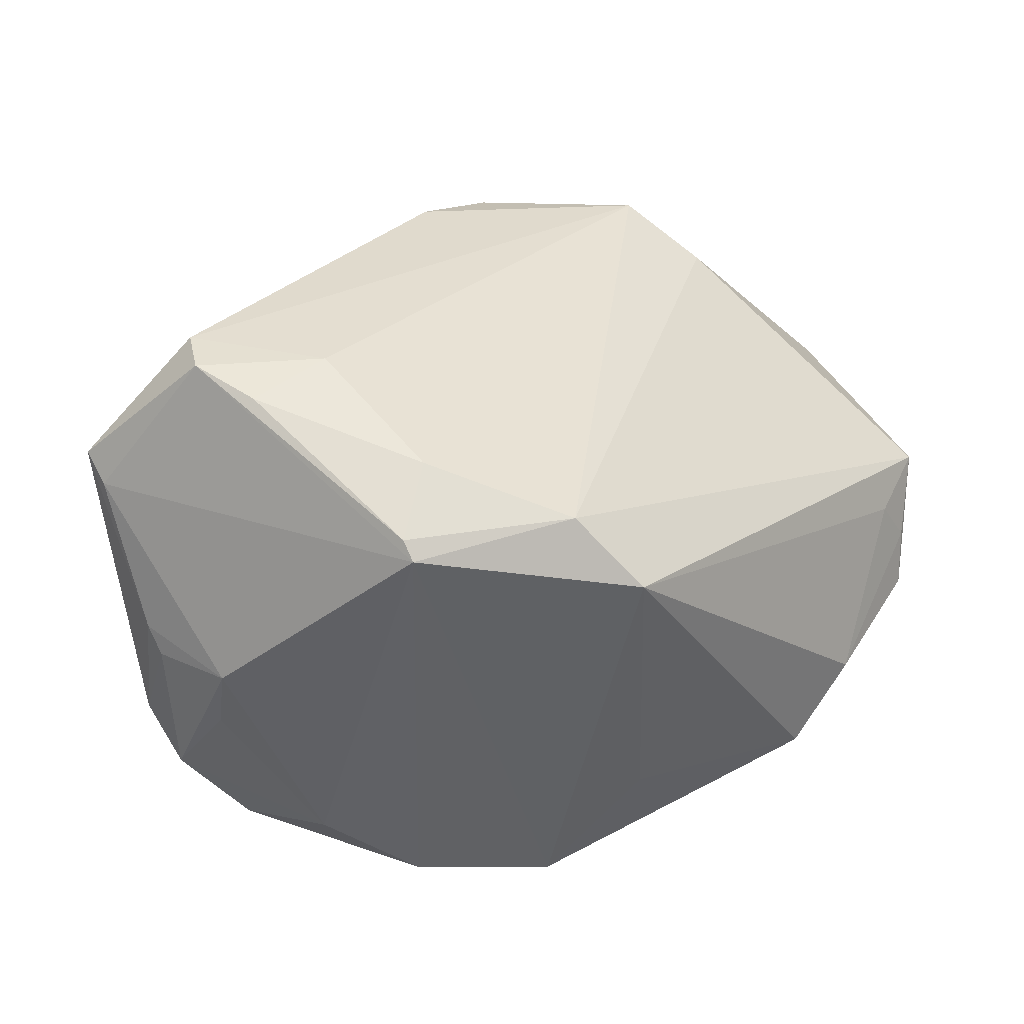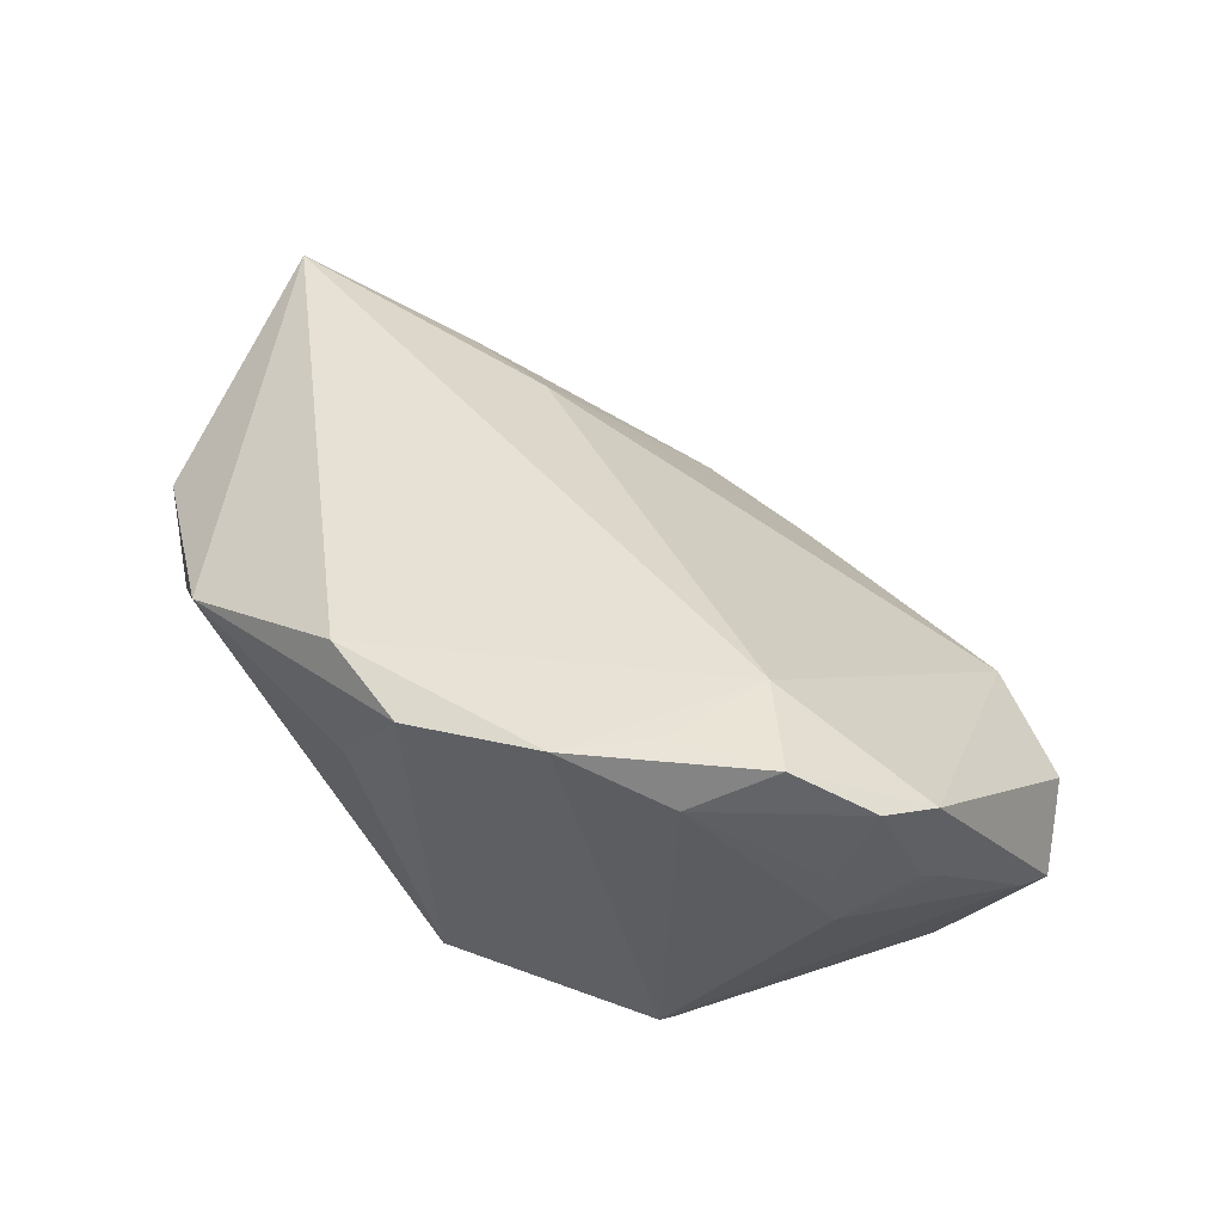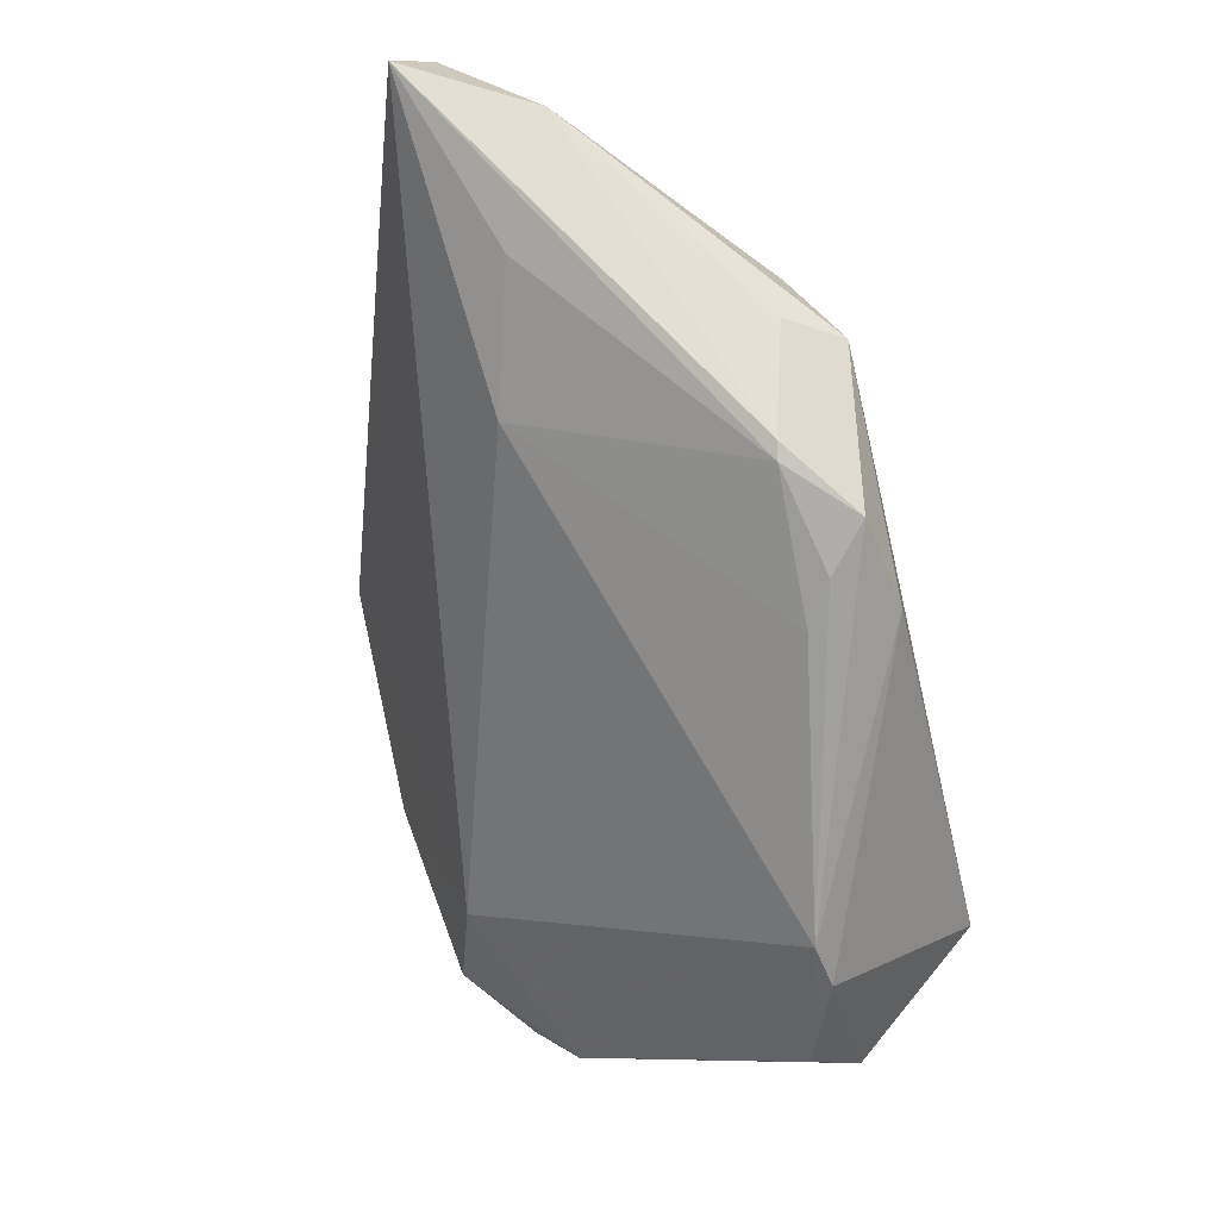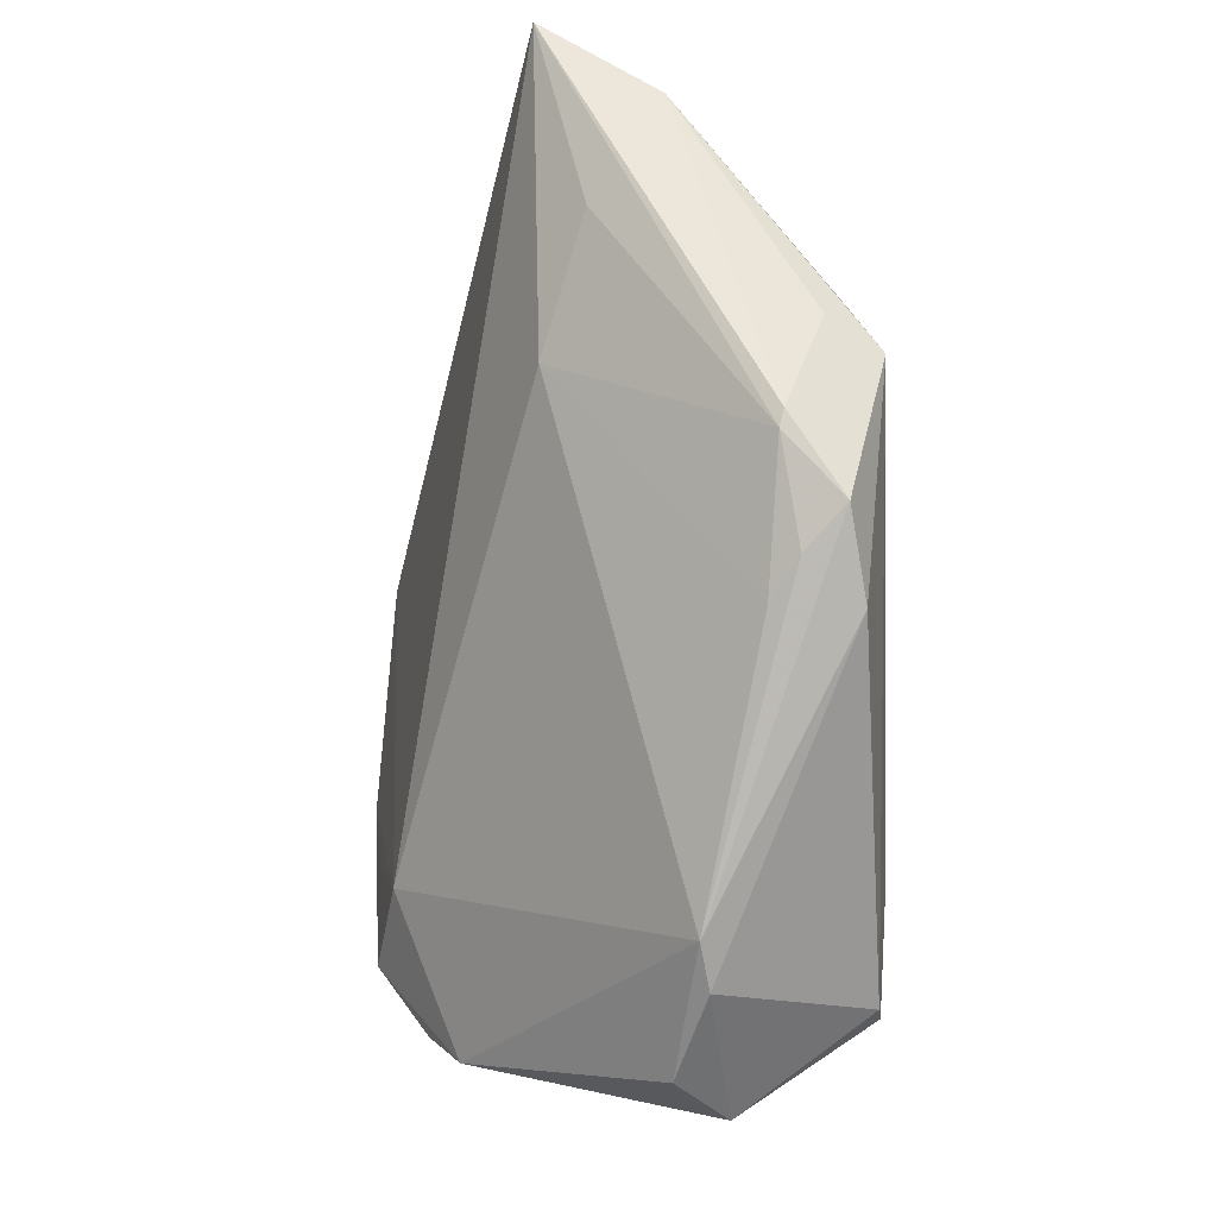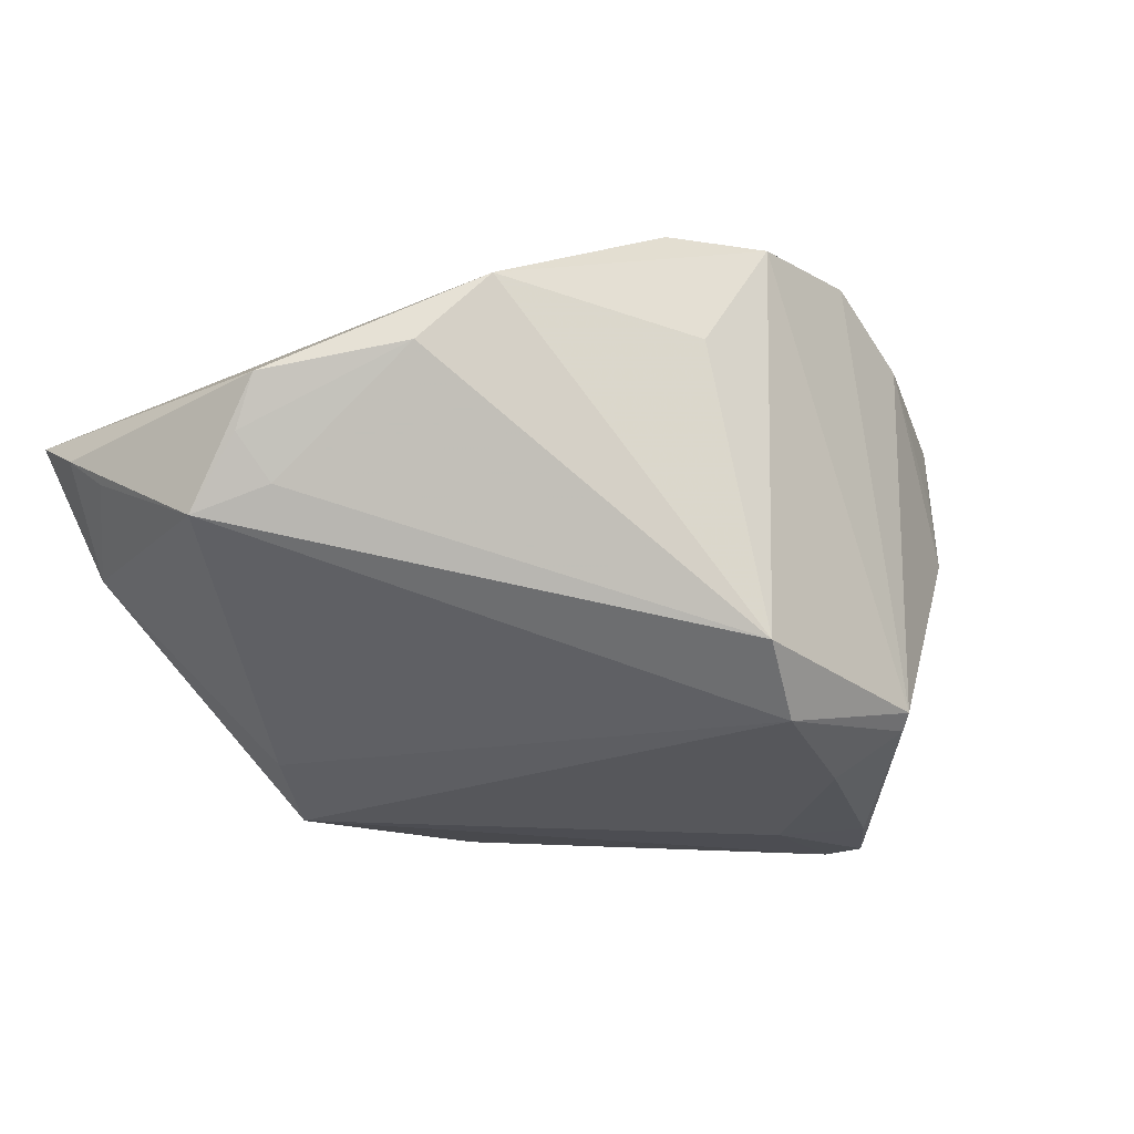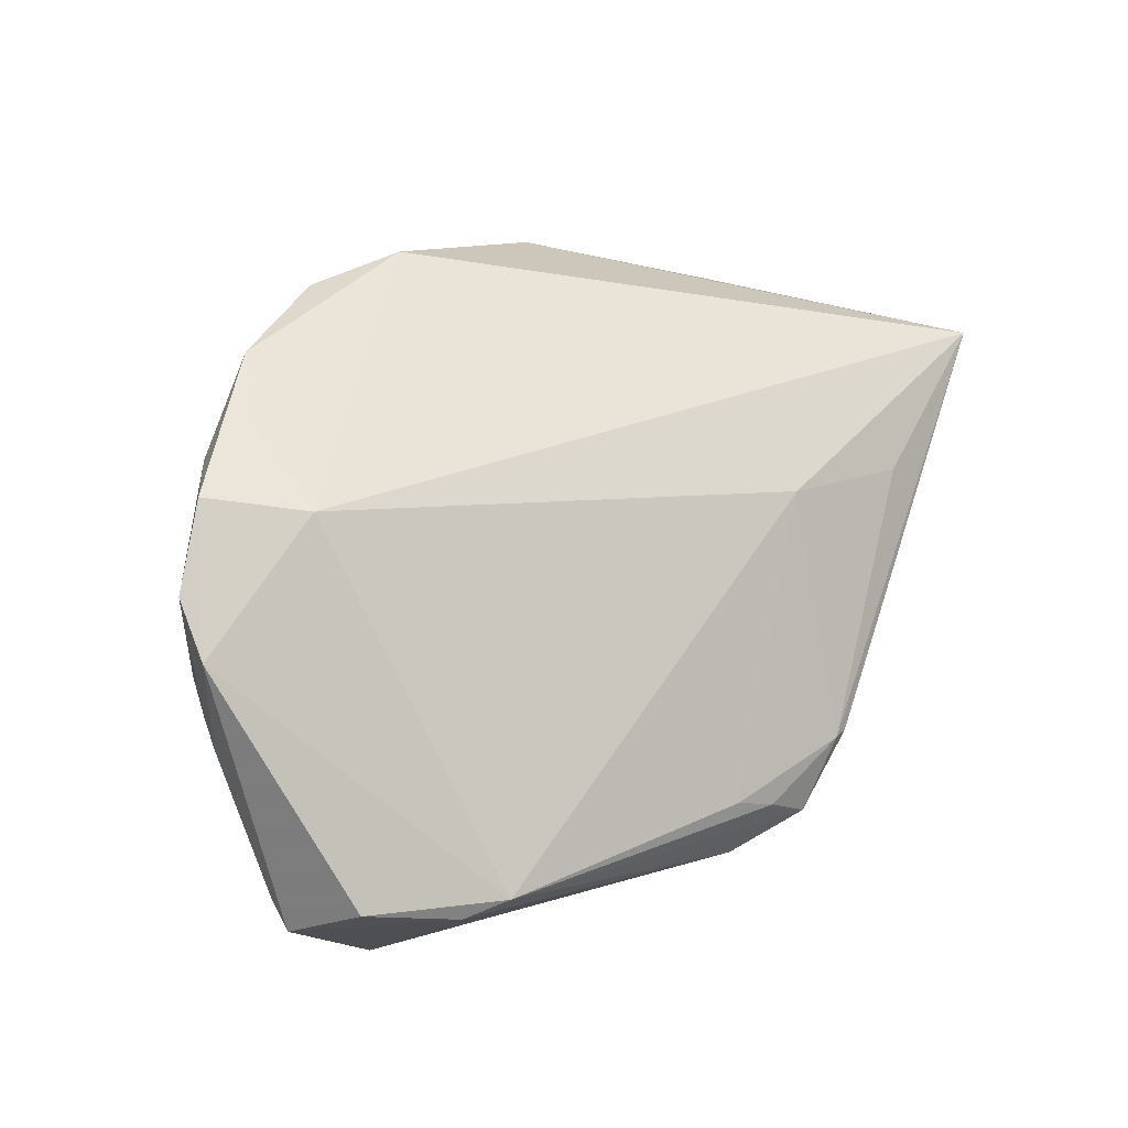
<metadata>
{"format":"obj","ext":"obj","renderer":"f3d","projection":"perspective","resolution":1024,"background":"white","views":[{"elev":-47.1,"azim":166.3,"up":"+Y"},{"elev":54.0,"azim":17.0,"up":"+Z"},{"elev":73.3,"azim":70.3,"up":"+Y"},{"elev":60.0,"azim":86.9,"up":"+Y"},{"elev":-27.3,"azim":-53.8,"up":"+Z"},{"elev":49.3,"azim":109.9,"up":"+Z"}]}
</metadata>
<code>
v -0.01437 0.0228 0.005928
v 0.02687 -0.01024 -0.02623
v -0.0174 -0.03025 0.009739
v -0.01162 0.0326 -0.02066
v -0.02641 0.03153 0.0006509
v 0.001703 0.03388 -0.01521
v 0.03375 -0.01736 -0.02492
v 0.02101 -0.01942 0.02344
v 0.03145 -0.03066 0.00371
v -0.04809 0.01074 -0.01104
v -0.03841 0.03333 -0.007604
v -0.04837 0.02379 -0.003458
v -0.01 -0.03375 0.02343
v 0.03064 -0.0306 0.01052
v 0.03389 -0.02875 0.02055
v -0.0002731 -0.02828 -0.02624
v 0.01226 0.02946 -0.01652
v 0.04879 -0.004288 -0.003347
v -0.01893 -0.0267 0.02309
v -0.04949 0.02756 1.201e-05
v 0.008746 0.03233 -0.02098
v 0.01543 -0.03351 -0.02114
v 0.04997 -0.01248 -0.009021
v 0.04019 -0.01334 -0.02456
v -0.0473 0.03442 0.004878
v 0.01388 -0.02947 0.02546
v 0.01622 0.02597 -0.0223
v 0.04764 -0.0153 -0.007355
v -0.04221 -0.01244 0.003624
v -0.04997 0.001385 0.001175
v 0.03854 -0.02429 0.0172
v 0.01676 -0.03413 0.02152
v 0.004758 -0.03442 0.02624
v -0.0001212 0.03442 -0.01578
v 0.04022 -0.0237 0.004832
v 0.02514 -0.0301 0.02593
v 0.04363 0.004554 -0.006918
v -0.04475 0.002998 -0.008559
v -0.03783 -0.0186 0.01137
v -0.008443 0.03021 -0.02624
v -0.01766 0.02575 -0.02369
v 0.04125 -0.007976 -0.02382
v 0.01573 -0.02401 -0.02624
v -0.008838 -0.0315 -0.02133
v 0.04013 0.008693 -0.006097
v 0.01676 -0.03191 -0.02242
v 0.01549 0.02626 -0.01341
v -0.04881 0.004421 -0.00401
v 0.03826 -0.02555 0.006966
f 44 10 16
f 16 22 44
f 18 31 23
f 45 31 18
f 8 1 25
f 36 31 8
f 8 31 45
f 45 1 8
f 37 18 23
f 45 18 37
f 29 44 39
f 13 44 22
f 25 1 5
f 25 11 20
f 28 9 22
f 10 44 38
f 44 29 38
f 30 20 10
f 30 29 39
f 30 39 25
f 25 20 30
f 39 44 3
f 3 13 39
f 44 13 3
f 39 13 19
f 25 39 19
f 19 8 25
f 12 11 10
f 10 20 12
f 12 20 11
f 10 11 41
f 11 40 41
f 16 10 41
f 41 40 16
f 23 28 24
f 24 28 22
f 9 28 35
f 23 31 35
f 35 28 23
f 10 38 48
f 48 30 10
f 48 38 29
f 29 30 48
f 36 8 26
f 46 22 16
f 46 24 22
f 40 21 27
f 45 37 27
f 27 21 45
f 6 5 1
f 25 5 6
f 9 35 49
f 49 35 31
f 15 14 9
f 9 49 15
f 15 49 31
f 15 31 36
f 22 9 32
f 9 14 32
f 14 15 32
f 32 15 36
f 16 40 43
f 40 2 43
f 43 46 16
f 40 27 42
f 42 2 40
f 24 2 42
f 23 24 42
f 42 27 37
f 42 37 23
f 45 21 17
f 21 6 17
f 34 11 25
f 25 6 34
f 34 6 21
f 33 13 22
f 22 32 33
f 33 32 36
f 36 26 33
f 33 19 13
f 8 19 33
f 33 26 8
f 7 2 24
f 7 43 2
f 24 46 7
f 46 43 7
f 45 17 47
f 47 17 6
f 47 1 45
f 47 6 1
f 4 40 11
f 11 34 4
f 4 21 40
f 4 34 21

</code>
